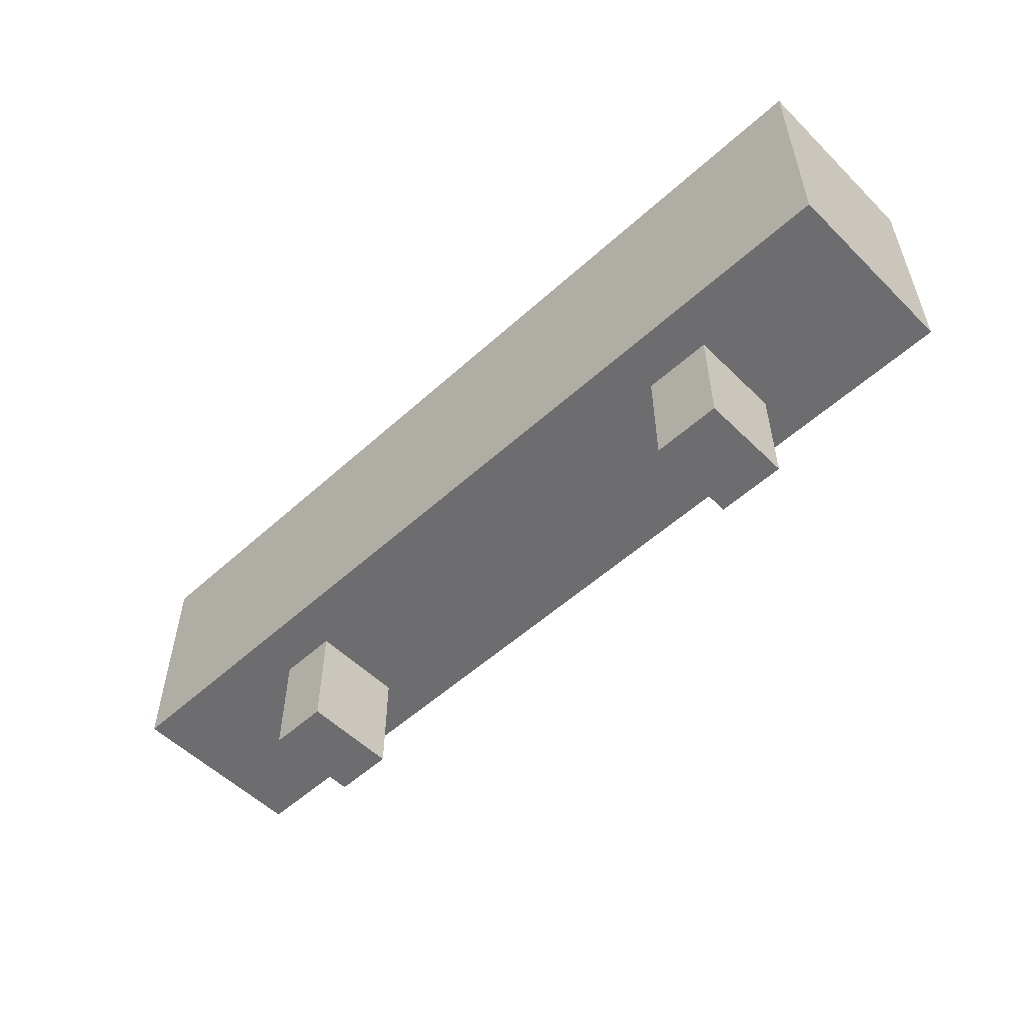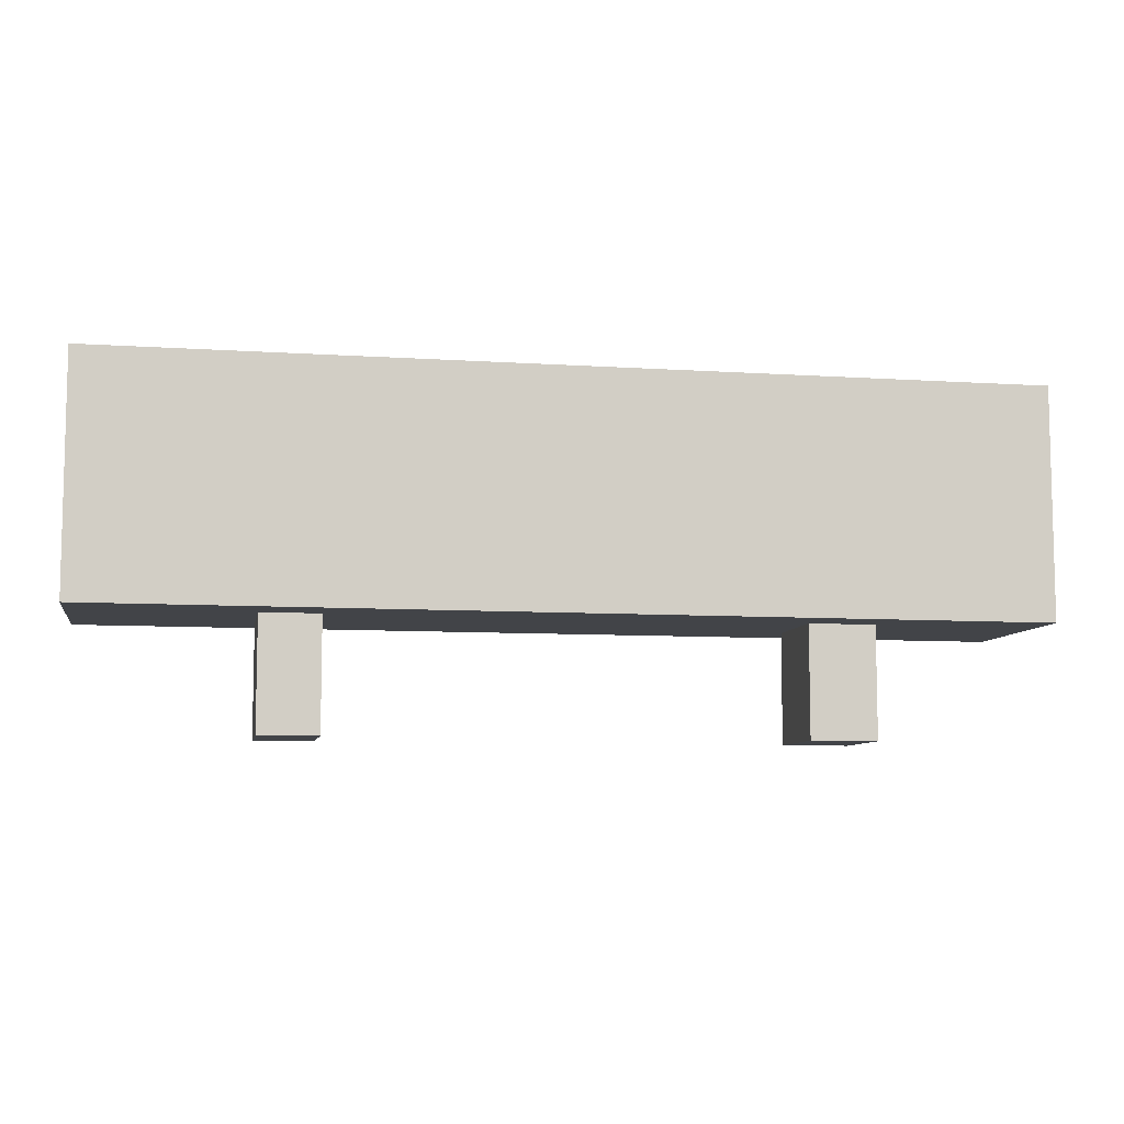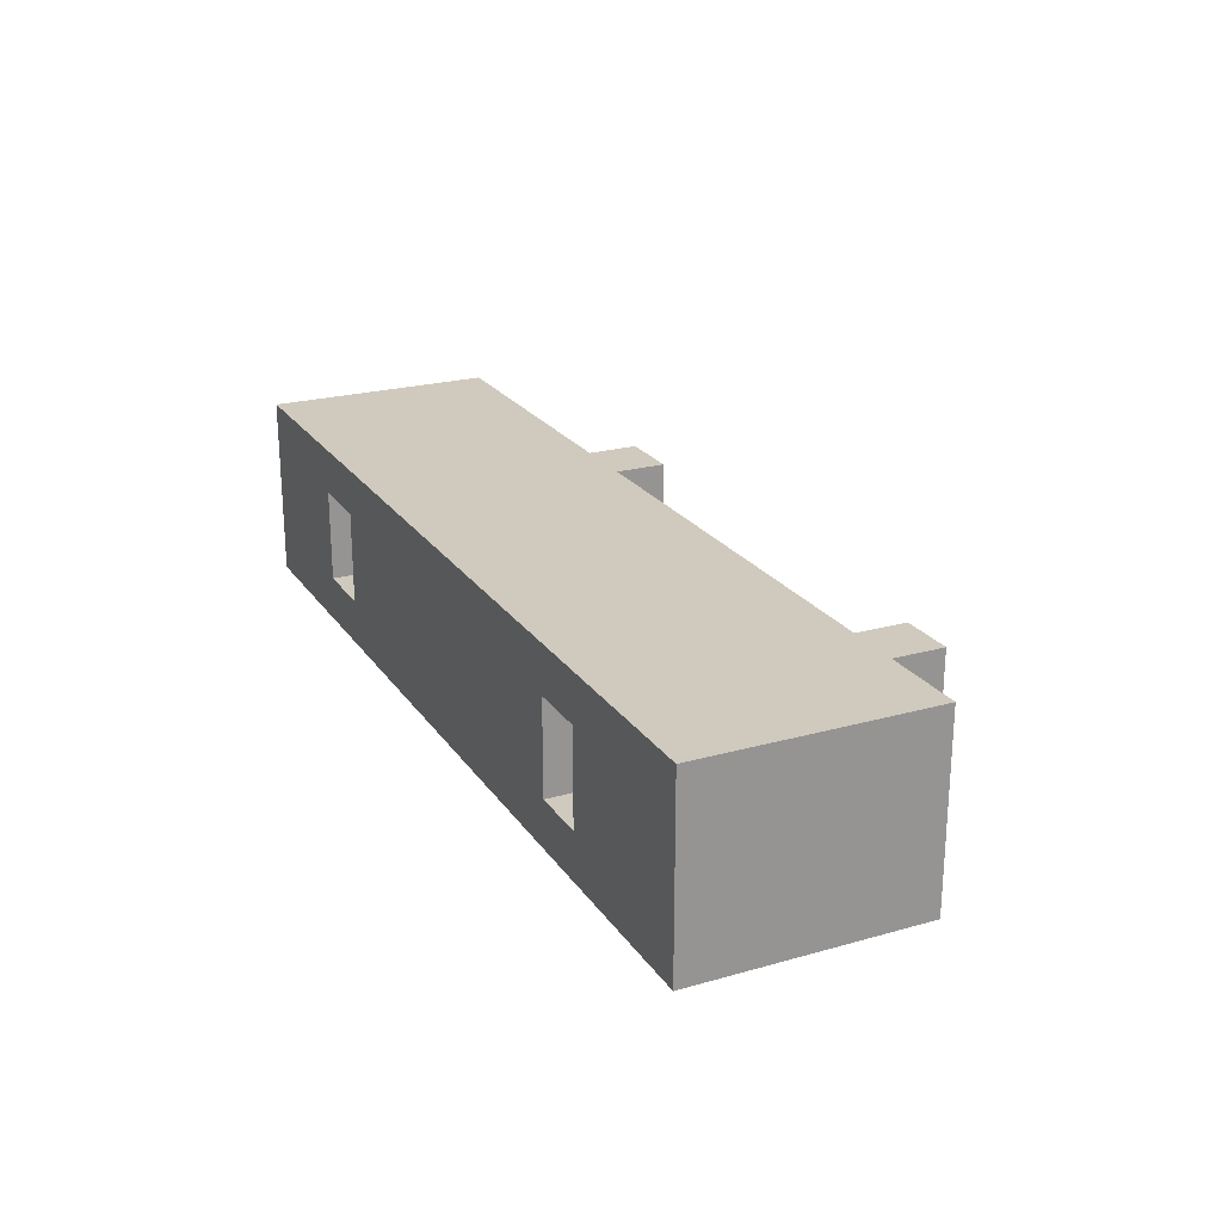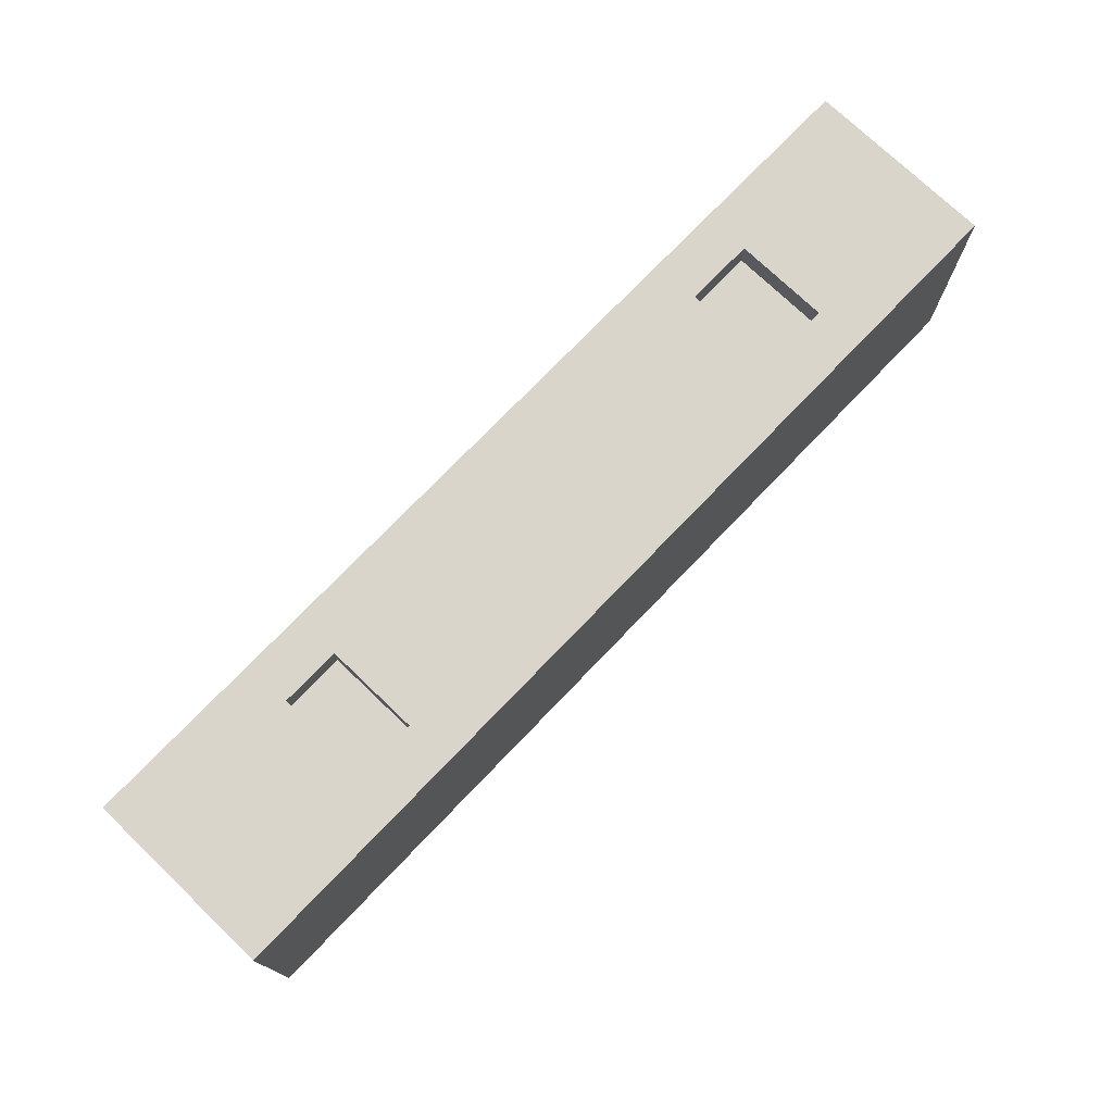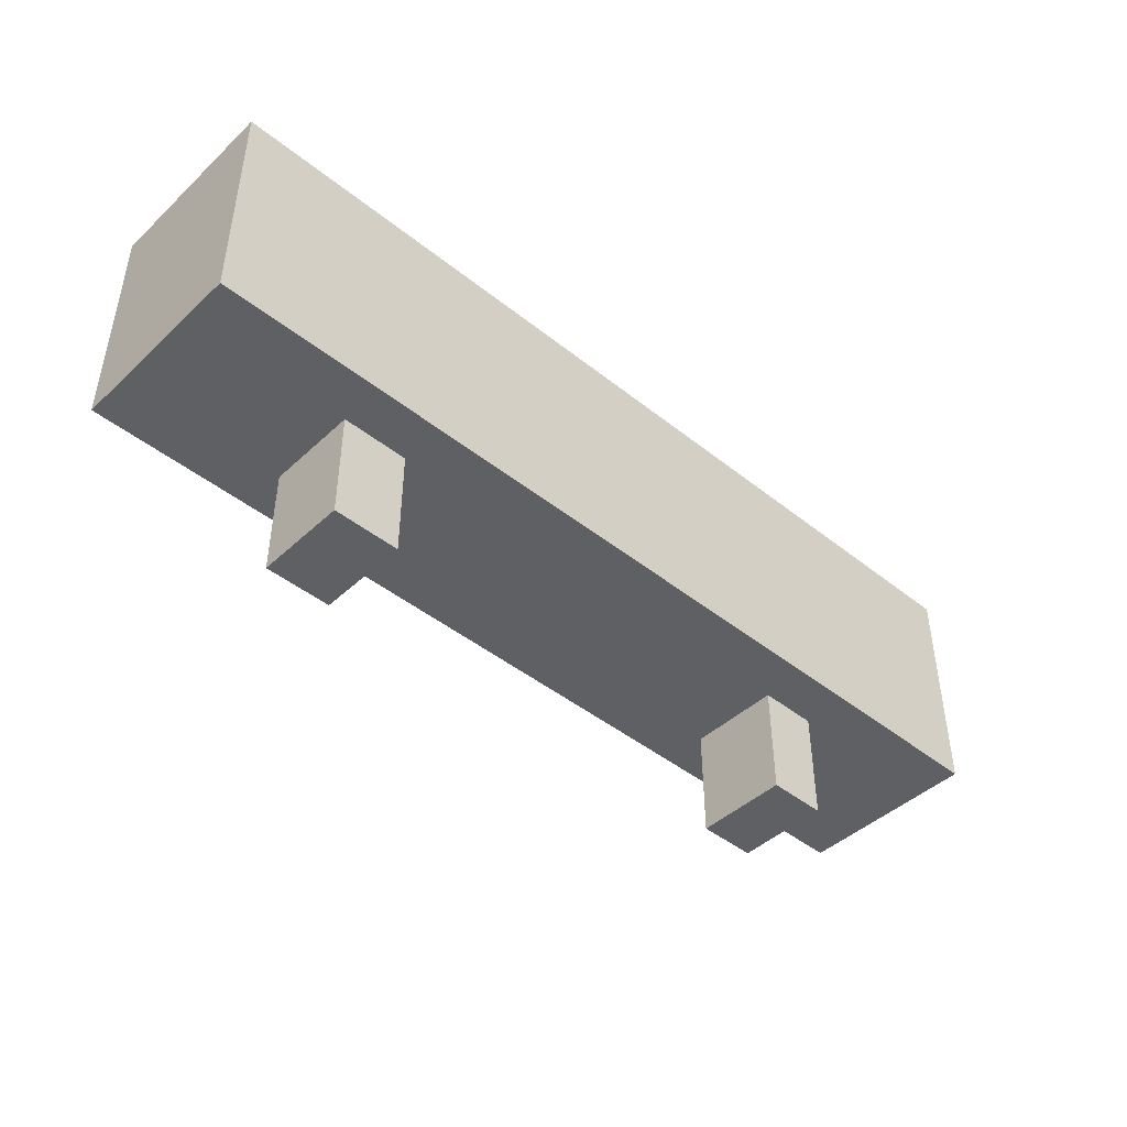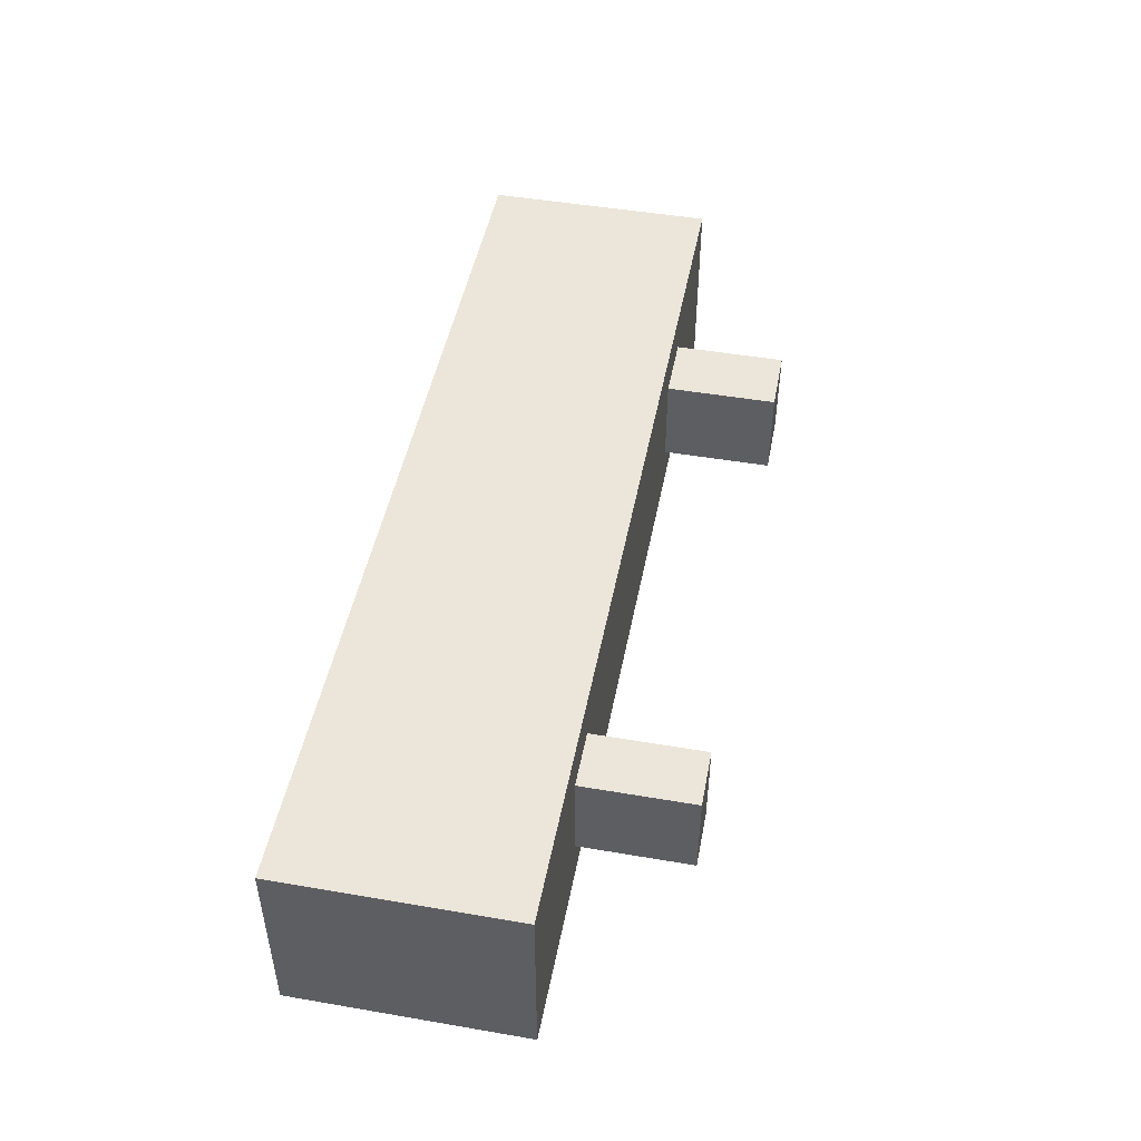
<metadata>
{"format":"obj","ext":"obj","renderer":"f3d","projection":"perspective","resolution":1024,"background":"white","views":[{"elev":-54.1,"azim":43.9,"up":"+Y"},{"elev":-8.0,"azim":-10.4,"up":"+Y"},{"elev":22.9,"azim":-115.6,"up":"+Z"},{"elev":74.5,"azim":-46.2,"up":"+Y"},{"elev":-44.5,"azim":137.1,"up":"+Y"},{"elev":47.7,"azim":-79.1,"up":"+Z"}]}
</metadata>
<code>
o 立方体
v 1 0.25 -0.2
v 1 0.75 -0.2
v 1 0.25 0.2
v 1 0.75 0.2
v -1 0.25 -0.2
v -1 0.75 -0.2
v -1 0.25 0.2
v -1 0.75 0.2
v 0 0.25 0.2
v 0 0.75 0.2
v 0 0.25 -0.2
v 0 0.75 -0.2
v 0.5 0.25 0.2
v 0.5 0.75 -0.2
v 0.5 0.75 0.2
v 0.5 0.25 -0.2
v -0.5 0.75 0.2
v -0.5 0.25 -0.2
v -0.5 0.25 0.2
v -0.5 0.75 -0.2
v 0.6446 0.25 0.2
v 0.6446 0.75 -0.2
v 0.6446 0.75 0.2
v 0.6446 0.25 -0.2
v -0.6264 0.75 0.2
v -0.6264 0.25 -0.2
v -0.6264 0.25 0.2
v -0.6264 0.75 -0.2
v 1 0.25 0
v 1 0.75 0
v -1 0.25 0
v -1 0.75 0
v 0 0.75 0
v 0 0.25 0
v 0.5 0.25 0
v 0.5 0.75 0
v -0.5 0.75 0
v -0.5 0.25 0
v 0.6446 0.25 0
v 0.6446 0.75 0
v -0.6264 0.75 0
v -0.6264 0.25 0
v 1 0.75 0.1
v -1 0.25 0.1
v 1 0.25 0.1
v -1 0.75 0.1
v 0 0.75 0.1
v 0 0.25 0.1
v 0.5 0.25 0.1
v 0.5 0.75 0.1
v -0.5 0.75 0.1
v -0.5 0.25 0.1
v 0.6446 0.25 0.1
v 0.6446 0.75 0.1
v -0.6264 0.75 0.1
v -0.6264 0.25 0.1
v 1 0.25 -0.1
v -1 0.75 -0.1
v 0 0.75 -0.1
v 0 0.25 -0.1
v 0.5 0.25 -0.1
v 0.5 0.75 -0.1
v -0.5 0.75 -0.1
v -0.5 0.25 -0.1
v 0.6446 0.25 -0.1
v 0.6446 0.75 -0.1
v -0.6264 0.75 -0.1
v -0.6264 0.25 -0.1
v 1 0.75 -0.1
v -1 0.25 -0.1
v 0.5 0.008389 0
v -0.5 0.008389 0
v 0.6446 0.008389 0
v -0.6264 0.008389 0
v 0.5 0.008389 0.1
v -0.5 0.008389 0.1
v 0.6446 0.008389 0.1
v -0.6264 0.008389 0.1
v 0.5 0.008389 -0.1
v -0.5 0.008389 -0.1
v 0.6446 0.008389 -0.1
v -0.6264 0.008389 -0.1
v 0.5 0.691 0
v -0.5 0.691 0
v 0.6446 0.691 0
v -0.6264 0.691 0
v 0.5 0.691 0.1
v -0.5 0.691 0.1
v 0.6446 0.691 0.1
v -0.6264 0.691 0.1
v 0.5 0.691 -0.1
v -0.5 0.691 -0.1
v 0.6446 0.691 -0.1
v -0.6264 0.691 -0.1
f 43 3 45
f 25 7 27
f 58 5 70
f 22 1 24
f 70 26 68
f 69 22 66
f 59 20 63
f 60 16 61
f 20 11 18
f 15 9 13
f 23 13 21
f 61 24 65
f 62 12 59
f 12 16 11
f 28 18 26
f 63 28 67
f 64 11 60
f 10 19 9
f 65 1 57
f 4 21 3
f 66 14 62
f 14 24 16
f 67 6 58
f 6 26 5
f 68 18 64
f 17 27 19
f 61 71 35
f 55 32 46
f 67 92 63
f 53 29 45
f 52 34 48
f 54 87 50
f 50 33 47
f 38 80 64
f 48 35 49
f 47 37 51
f 43 40 54
f 44 42 56
f 46 31 44
f 69 29 57
f 8 44 7
f 7 56 27
f 4 54 23
f 10 51 17
f 9 49 13
f 13 53 21
f 15 47 10
f 17 55 25
f 19 48 9
f 21 45 3
f 23 50 15
f 25 46 8
f 27 52 19
f 30 45 29
f 2 57 1
f 53 73 39
f 41 58 32
f 63 84 37
f 39 57 29
f 38 60 34
f 40 89 54
f 36 59 33
f 65 79 61
f 34 61 35
f 33 63 37
f 30 66 40
f 31 68 42
f 32 70 31
f 78 72 76
f 75 73 77
f 74 80 72
f 71 81 73
f 52 72 38
f 68 74 42
f 35 75 49
f 49 77 53
f 39 81 65
f 42 78 56
f 64 82 68
f 56 76 52
f 89 83 87
f 88 86 90
f 85 91 83
f 84 94 86
f 37 88 51
f 41 94 67
f 51 90 55
f 62 93 66
f 55 86 41
f 36 91 62
f 50 83 36
f 66 85 40
f 43 4 3
f 25 8 7
f 58 6 5
f 22 2 1
f 70 5 26
f 69 2 22
f 59 12 20
f 60 11 16
f 20 12 11
f 15 10 9
f 23 15 13
f 61 16 24
f 62 14 12
f 12 14 16
f 28 20 18
f 63 20 28
f 64 18 11
f 10 17 19
f 65 24 1
f 4 23 21
f 66 22 14
f 14 22 24
f 67 28 6
f 6 28 26
f 68 26 18
f 17 25 27
f 61 79 71
f 55 41 32
f 67 94 92
f 53 39 29
f 52 38 34
f 54 89 87
f 50 36 33
f 38 72 80
f 48 34 35
f 47 33 37
f 43 30 40
f 44 31 42
f 46 32 31
f 69 30 29
f 8 46 44
f 7 44 56
f 4 43 54
f 10 47 51
f 9 48 49
f 13 49 53
f 15 50 47
f 17 51 55
f 19 52 48
f 21 53 45
f 23 54 50
f 25 55 46
f 27 56 52
f 30 43 45
f 2 69 57
f 53 77 73
f 41 67 58
f 63 92 84
f 39 65 57
f 38 64 60
f 40 85 89
f 36 62 59
f 65 81 79
f 34 60 61
f 33 59 63
f 30 69 66
f 31 70 68
f 32 58 70
f 78 74 72
f 75 71 73
f 74 82 80
f 71 79 81
f 52 76 72
f 68 82 74
f 35 71 75
f 49 75 77
f 39 73 81
f 42 74 78
f 64 80 82
f 56 78 76
f 89 85 83
f 88 84 86
f 85 93 91
f 84 92 94
f 37 84 88
f 41 86 94
f 51 88 90
f 62 91 93
f 55 90 86
f 36 83 91
f 50 87 83
f 66 93 85

</code>
